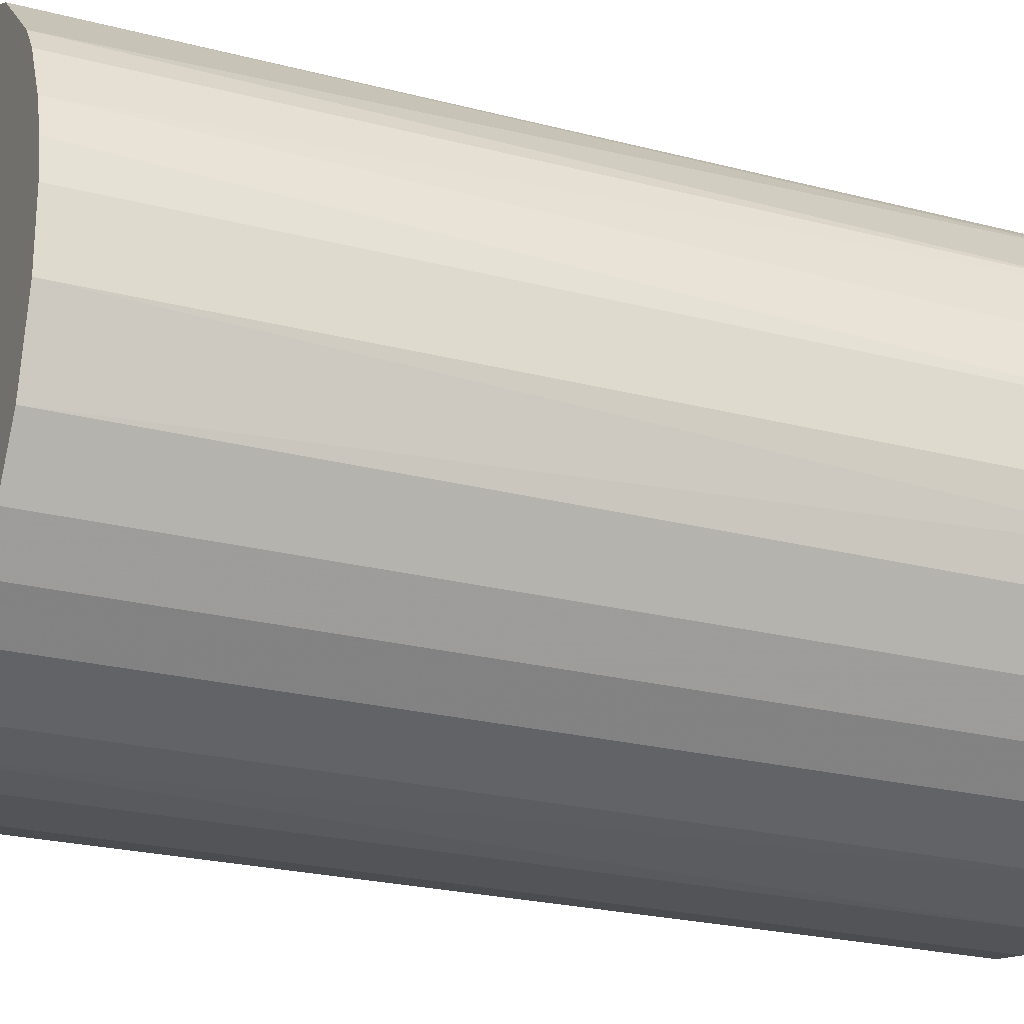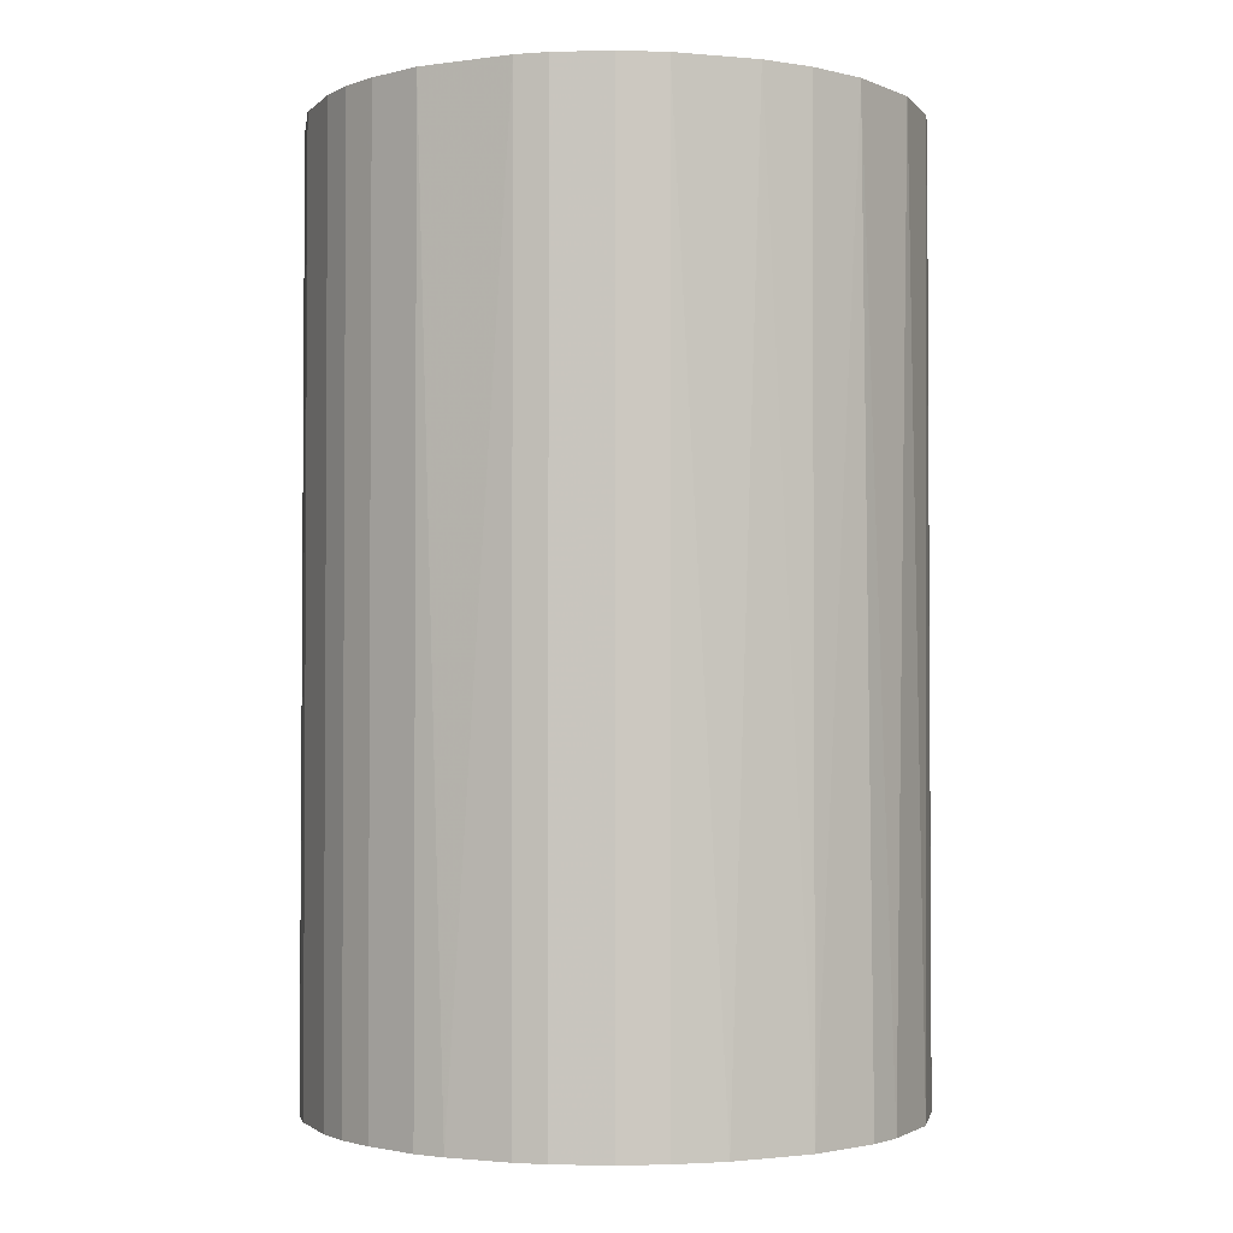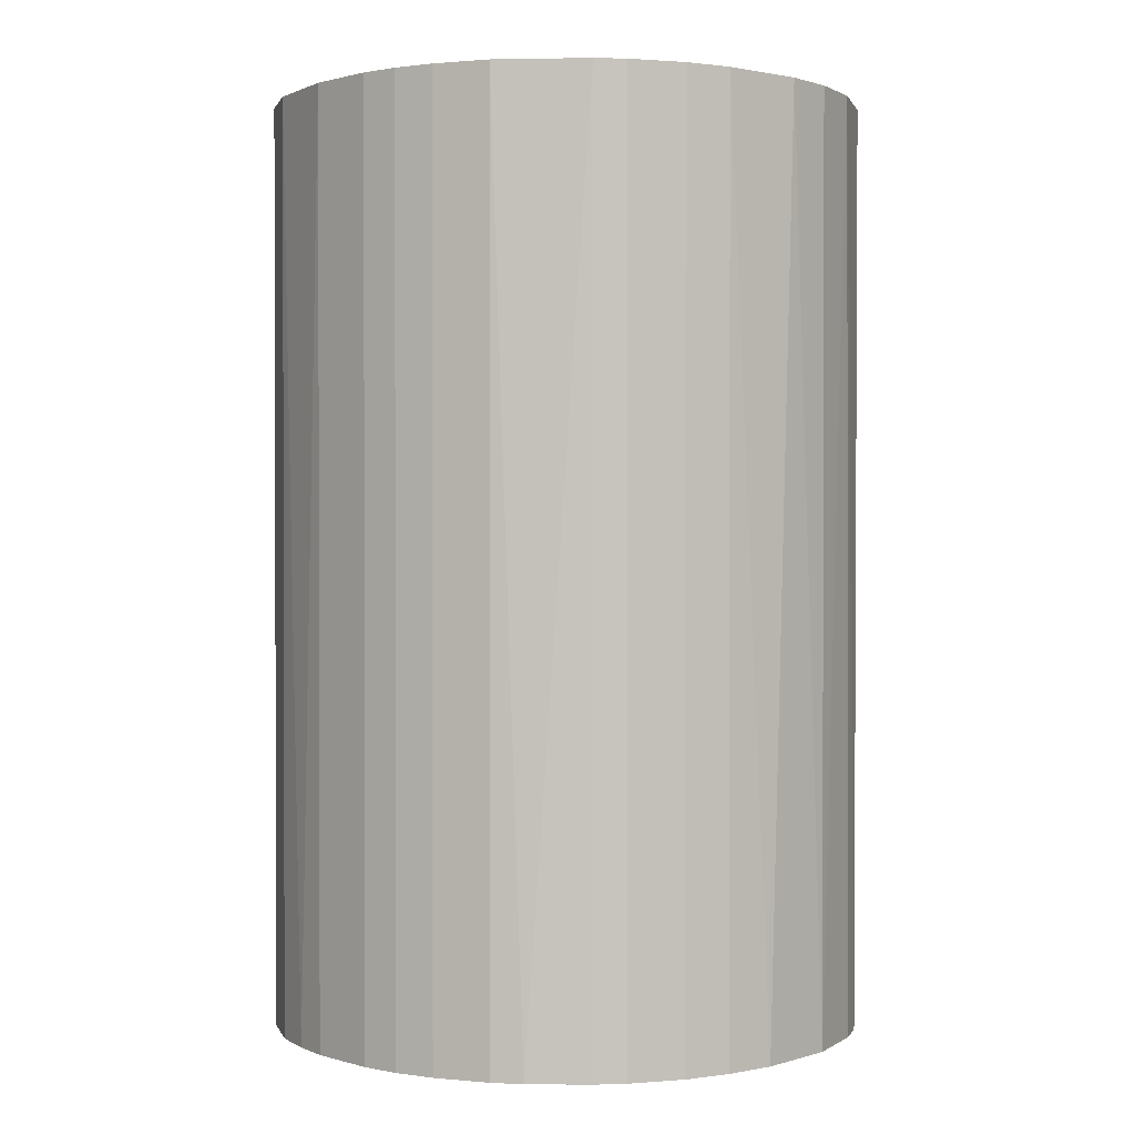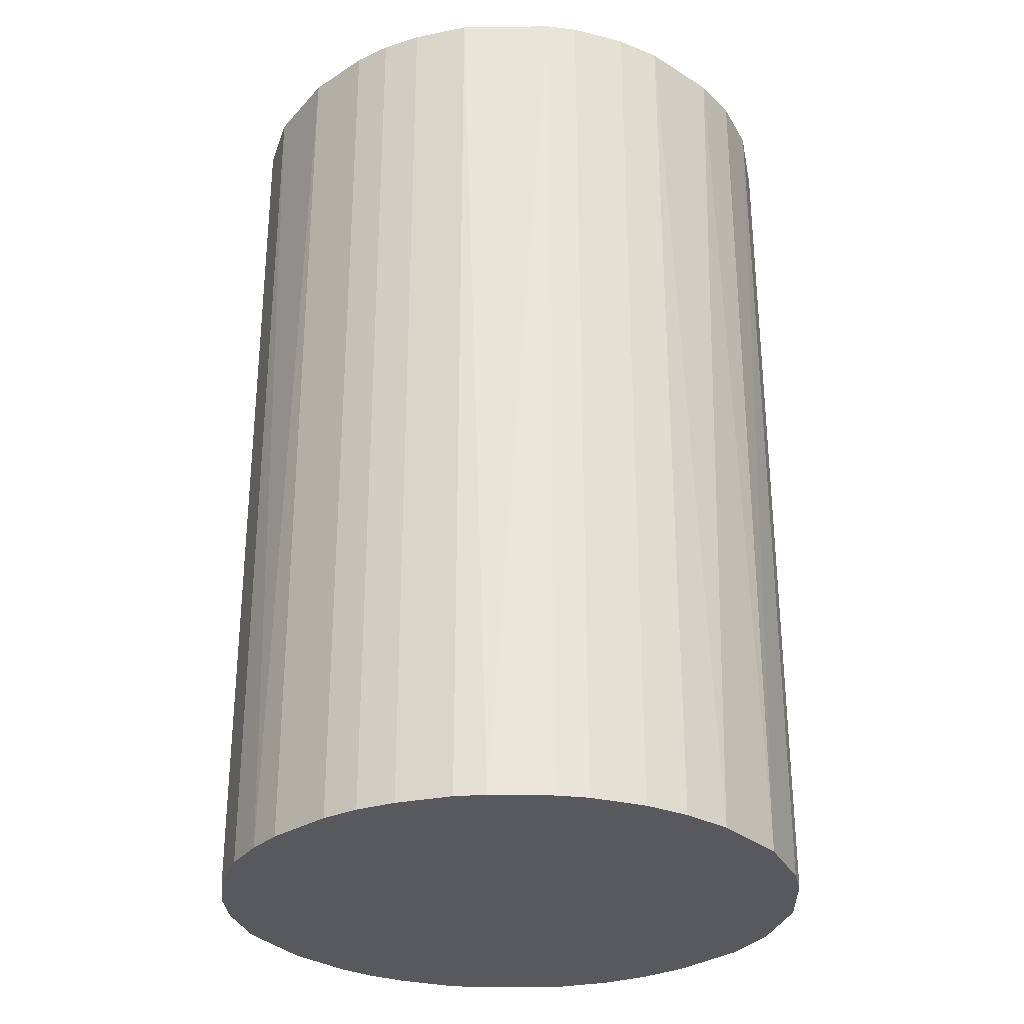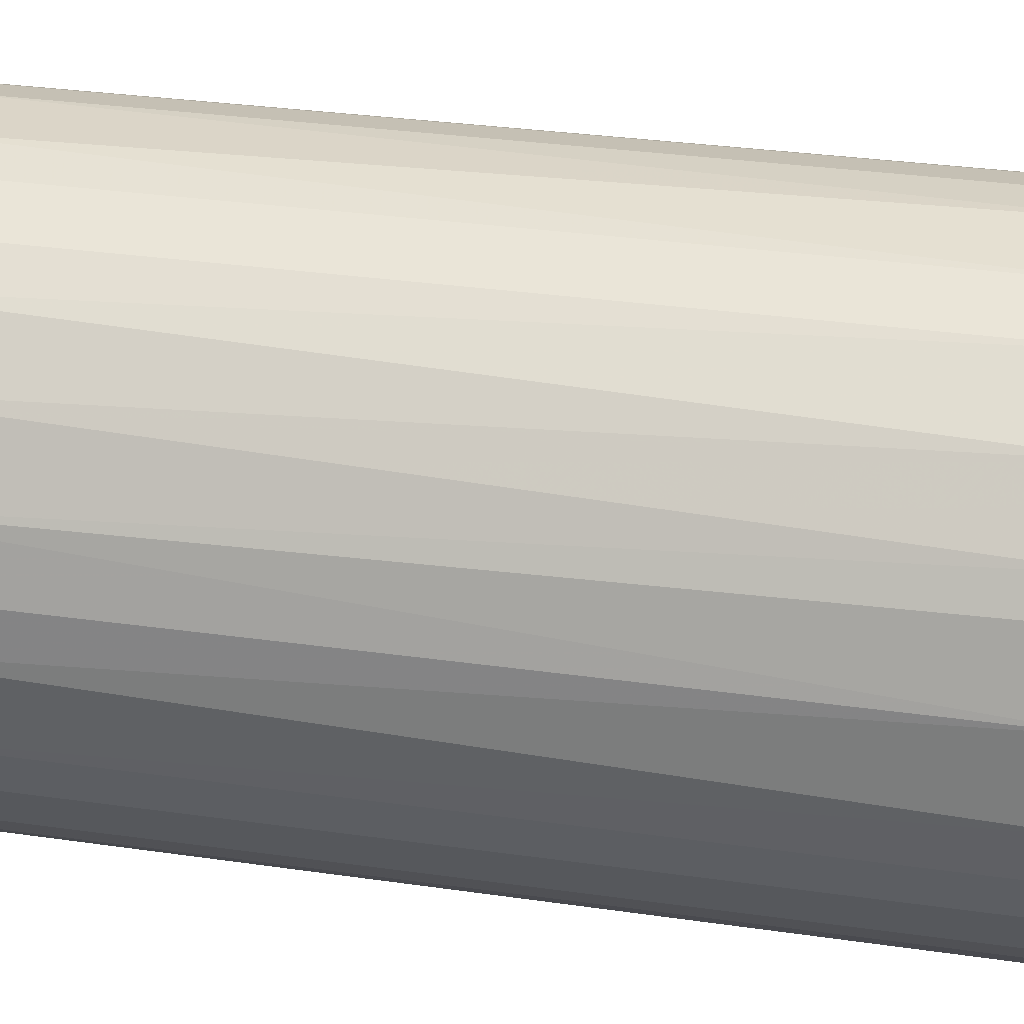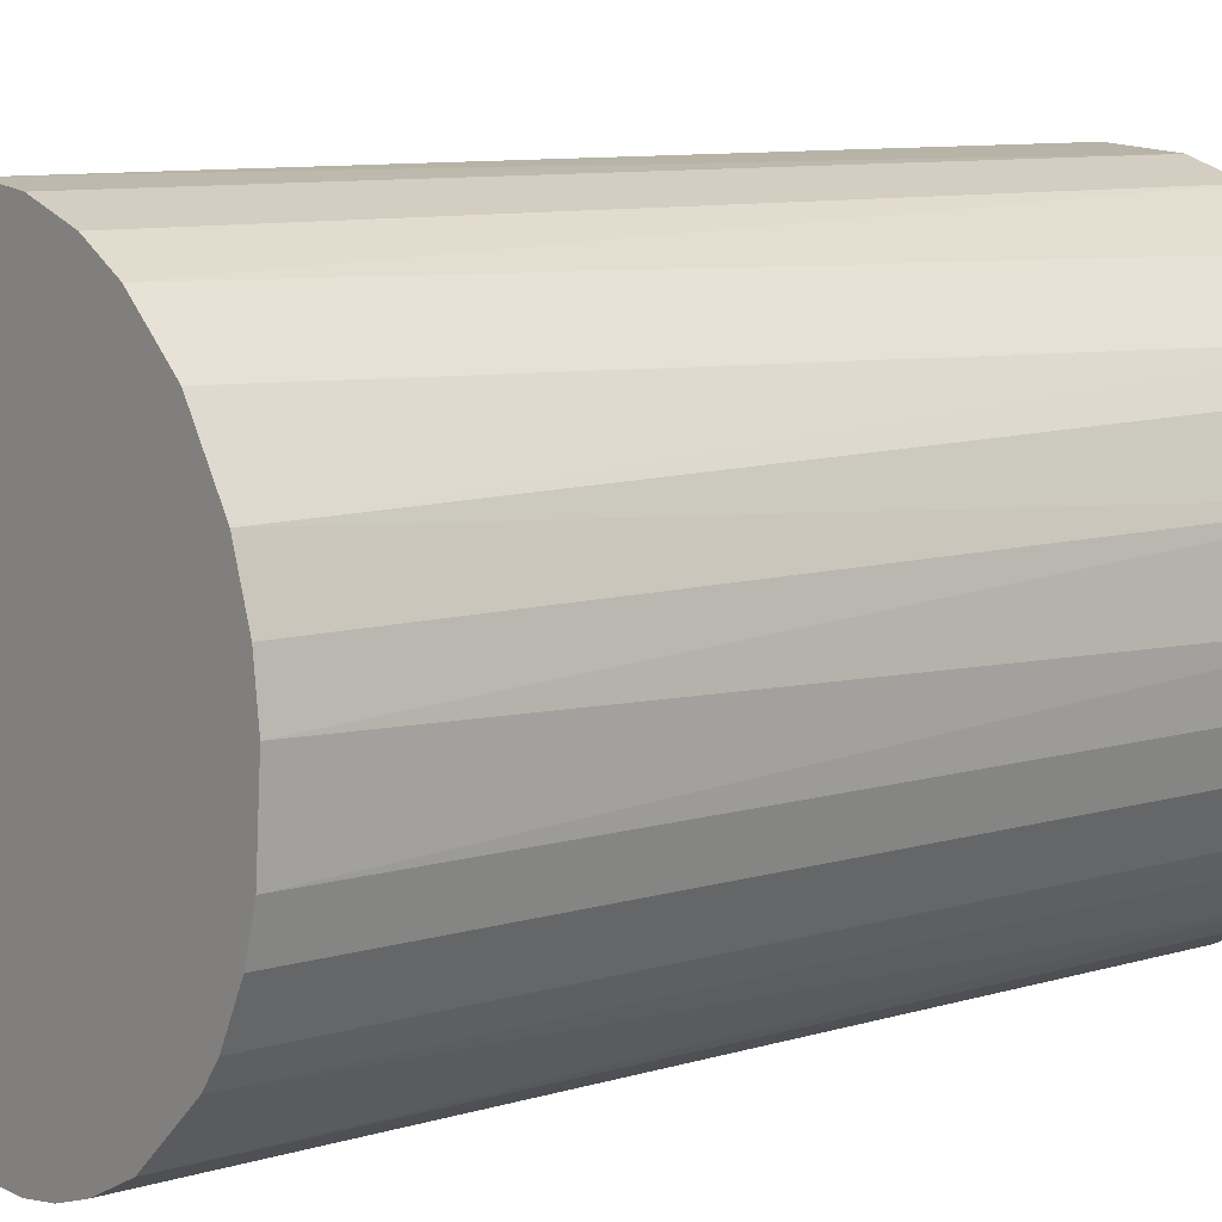
<metadata>
{"format":"obj","ext":"obj","renderer":"f3d","projection":"perspective","resolution":1024,"background":"white","views":[{"elev":-23.5,"azim":-113.8,"up":"+Y"},{"elev":-2.1,"azim":68.2,"up":"+Z"},{"elev":1.0,"azim":46.6,"up":"+Z"},{"elev":-29.6,"azim":43.3,"up":"+Z"},{"elev":33.7,"azim":100.8,"up":"+Y"},{"elev":9.1,"azim":51.4,"up":"+Y"}]}
</metadata>
<code>
o convex_0
v 0.001324 0.02333 0.03676
v -0.002674 -0.02318 -0.03676
v -0.005674 -0.02268 -0.03676
v 0.005325 0.02283 -0.03676
v 0.02283 -0.005173 0.03676
v -0.02268 -0.00567 0.03676
v -0.02168 0.008822 -0.03676
v 0.02283 0.005325 -0.03676
v -0.002674 -0.02318 0.03676
v 0.01483 -0.01818 -0.03676
v 0.01783 0.01533 0.03676
v -0.01468 0.01833 0.03676
v -0.01918 -0.01367 -0.03676
v -0.008674 0.02183 -0.03676
v 0.01283 -0.01967 0.03676
v -0.01367 -0.01918 0.03676
v 0.02183 -0.008674 -0.03676
v -0.02218 0.007324 0.03676
v 0.01533 0.01783 -0.03676
v -0.02318 -0.002669 -0.03676
v 0.005826 -0.02268 -0.03676
v 0.009828 0.02133 0.03676
v 0.02283 0.005325 0.03676
v 0.01983 -0.01267 0.03676
v -0.01818 0.01483 -0.03676
v -0.008674 0.02183 0.03676
v -0.01918 -0.01367 0.03676
v -0.01367 -0.01918 -0.03676
v 0.02083 0.01082 -0.03676
v 0.005826 -0.02268 0.03676
v 0.02333 -0.001172 -0.03676
v -0.01968 0.01282 0.03676
v -0.001171 0.02333 -0.03676
v -0.02318 0.002821 0.03676
v -0.009175 -0.02168 0.03676
v -0.02168 -0.009171 -0.03676
v -0.01268 0.01983 -0.03676
v -0.02318 0.002821 -0.03676
v 0.01983 -0.01267 -0.03676
v 0.02133 0.009823 0.03676
v 0.009828 0.02133 -0.03676
v -0.005173 0.02283 0.03676
v 0.02333 0.001323 0.03676
v 0.008826 -0.02168 -0.03676
v 0.01332 0.01932 0.03676
v -0.01668 -0.01667 0.03676
v 0.002826 -0.02318 0.03676
v 0.01833 -0.01468 0.03676
v -0.009175 -0.02168 -0.03676
v -0.02168 -0.009171 0.03676
v 0.01933 0.01332 -0.03676
v 0.005325 0.02283 0.03676
v 0.02183 -0.008674 0.03676
v -0.01668 -0.01667 -0.03676
v 0.002826 -0.02318 -0.03676
v -0.02318 -0.002669 0.03676
v -0.005173 0.02283 -0.03676
v 0.02283 -0.005173 -0.03676
v -0.02268 0.005821 -0.03676
v -0.01968 0.01282 -0.03676
v 0.008826 -0.02168 0.03676
v 0.01283 -0.01967 -0.03676
v -0.01268 0.01983 0.03676
v 0.01833 -0.01468 -0.03676
f 39 48 64
f 2 3 4
f 5 1 6
f 4 3 7
f 2 4 8
f 3 2 9
f 5 6 9
f 2 8 10
f 1 5 11
f 6 1 12
f 7 3 13
f 4 7 14
f 5 9 15
f 9 6 16
f 10 8 17
f 6 12 18
f 8 4 19
f 7 13 20
f 2 10 21
f 1 11 22
f 11 5 23
f 5 15 24
f 14 7 25
f 12 1 26
f 16 6 27
f 13 3 28
f 8 19 29
f 15 9 30
f 17 8 31
f 7 18 32
f 18 12 32
f 12 25 32
f 1 4 33
f 4 14 33
f 6 18 34
f 3 9 35
f 9 16 35
f 16 28 35
f 6 20 36
f 20 13 36
f 13 27 36
f 14 25 37
f 25 12 37
f 26 14 37
f 7 20 38
f 20 34 38
f 10 17 39
f 17 24 39
f 23 8 40
f 11 23 40
f 8 29 40
f 19 4 41
f 4 22 41
f 26 1 42
f 14 26 42
f 1 33 42
f 23 5 43
f 8 23 43
f 5 31 43
f 31 8 43
f 21 10 44
f 30 21 44
f 11 19 45
f 22 11 45
f 19 41 45
f 41 22 45
f 27 13 46
f 16 27 46
f 28 16 46
f 9 2 47
f 30 9 47
f 21 30 47
f 15 10 48
f 24 15 48
f 39 24 48
f 28 3 49
f 3 35 49
f 35 28 49
f 27 6 50
f 6 36 50
f 36 27 50
f 19 11 51
f 29 19 51
f 11 40 51
f 40 29 51
f 4 1 52
f 1 22 52
f 22 4 52
f 17 5 53
f 5 24 53
f 24 17 53
f 13 28 54
f 46 13 54
f 28 46 54
f 2 21 55
f 47 2 55
f 21 47 55
f 20 6 56
f 6 34 56
f 34 20 56
f 33 14 57
f 14 42 57
f 42 33 57
f 5 17 58
f 31 5 58
f 17 31 58
f 18 7 59
f 34 18 59
f 7 38 59
f 38 34 59
f 25 7 60
f 7 32 60
f 32 25 60
f 15 30 61
f 44 15 61
f 30 44 61
f 10 15 62
f 44 10 62
f 15 44 62
f 12 26 63
f 37 12 63
f 26 37 63
f 10 39 64
f 48 10 64

</code>
